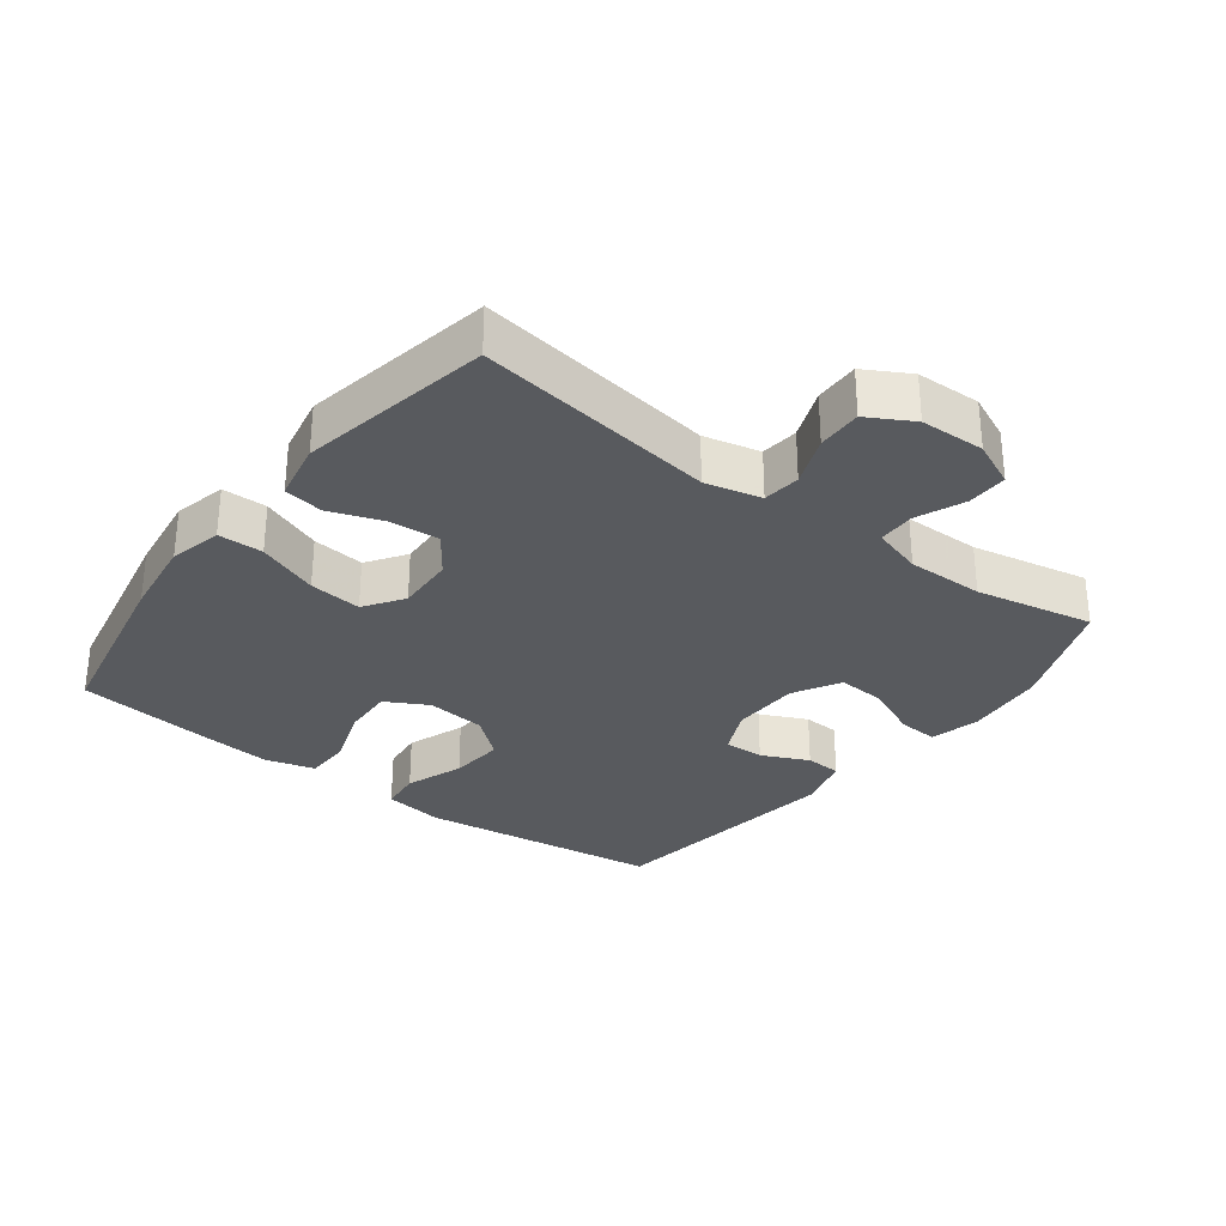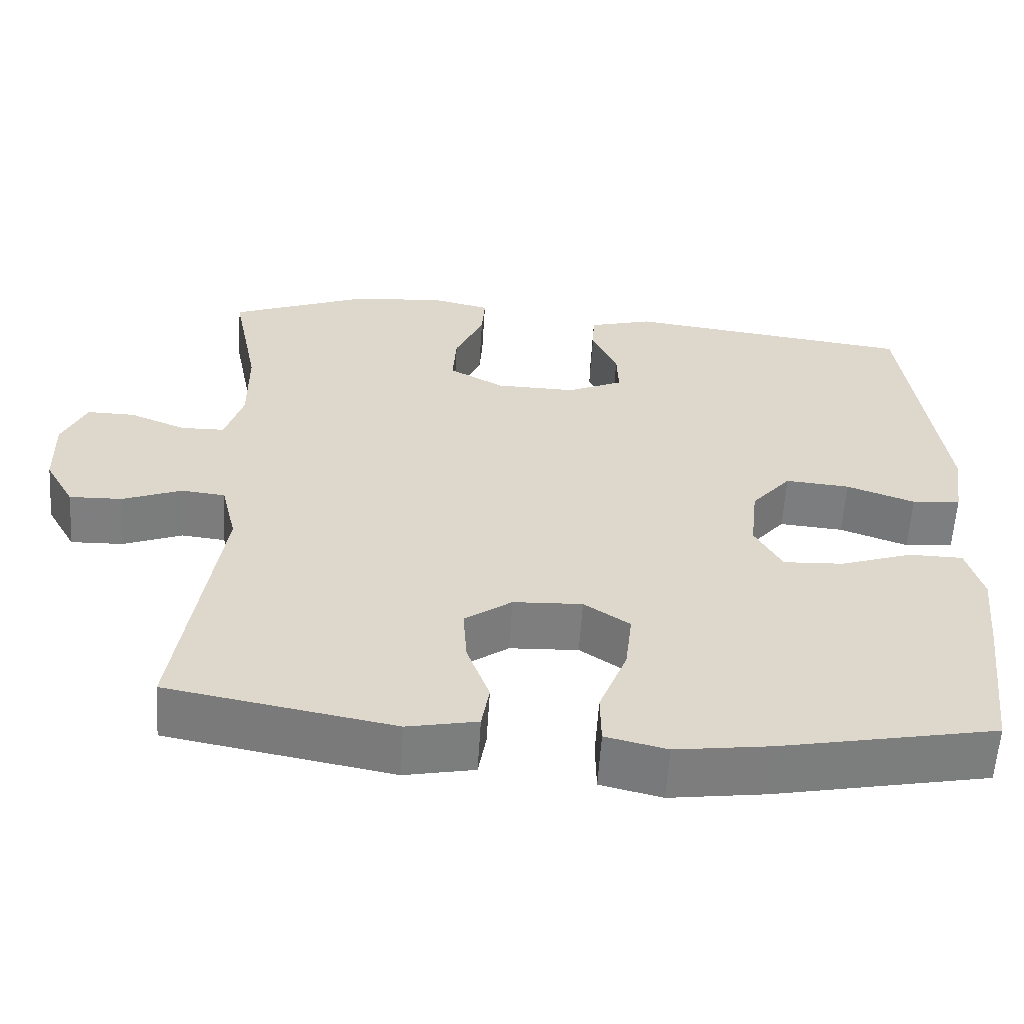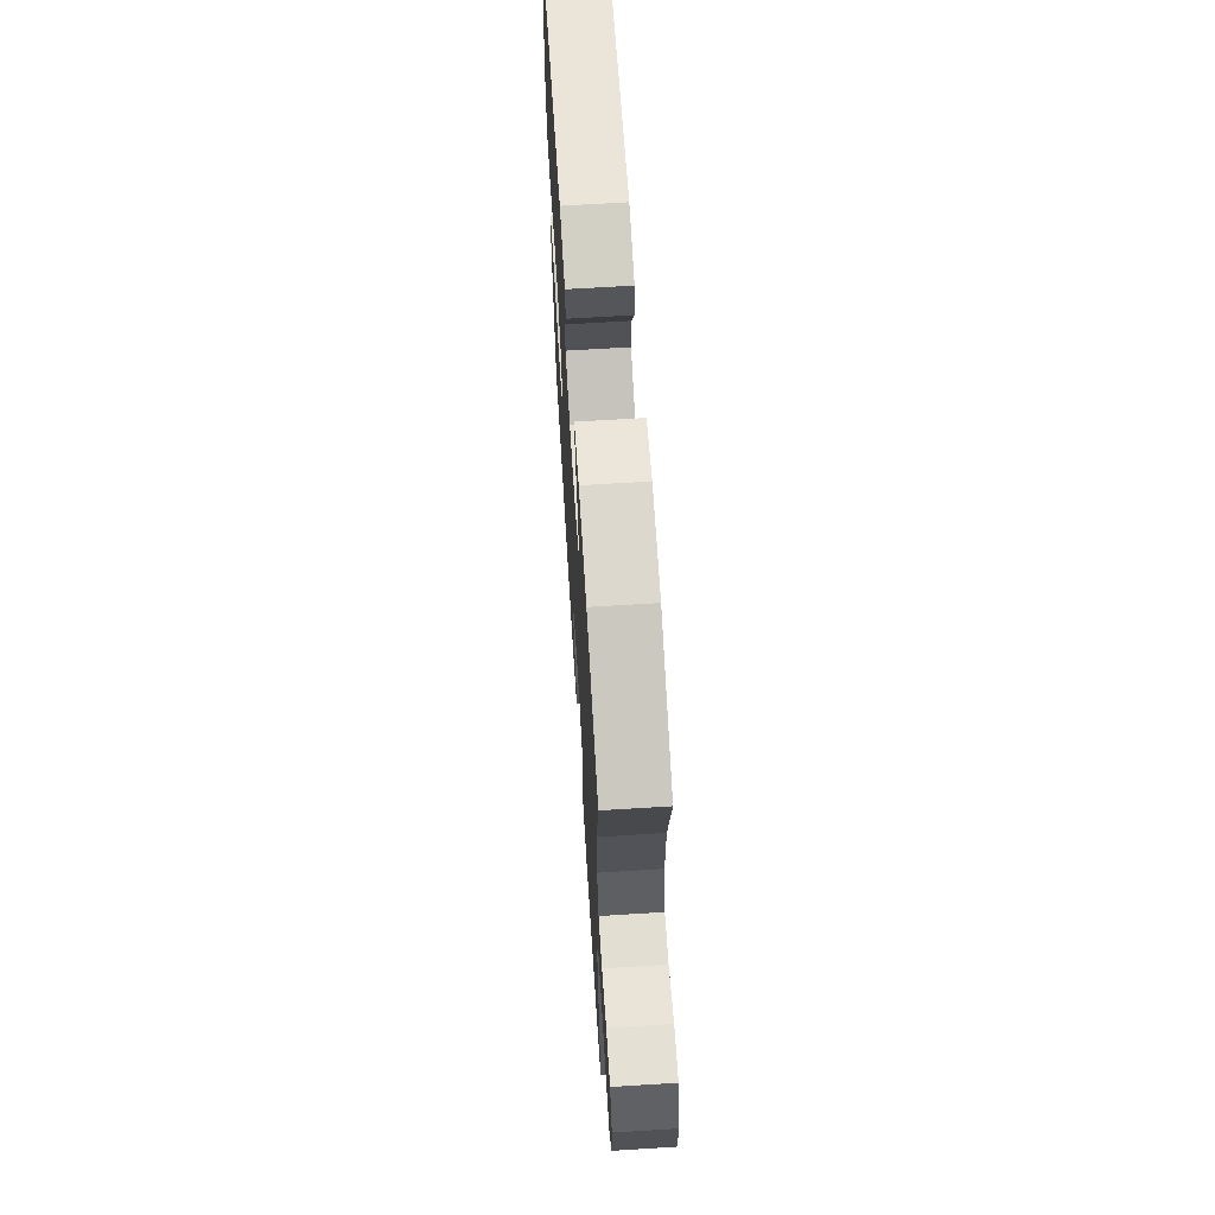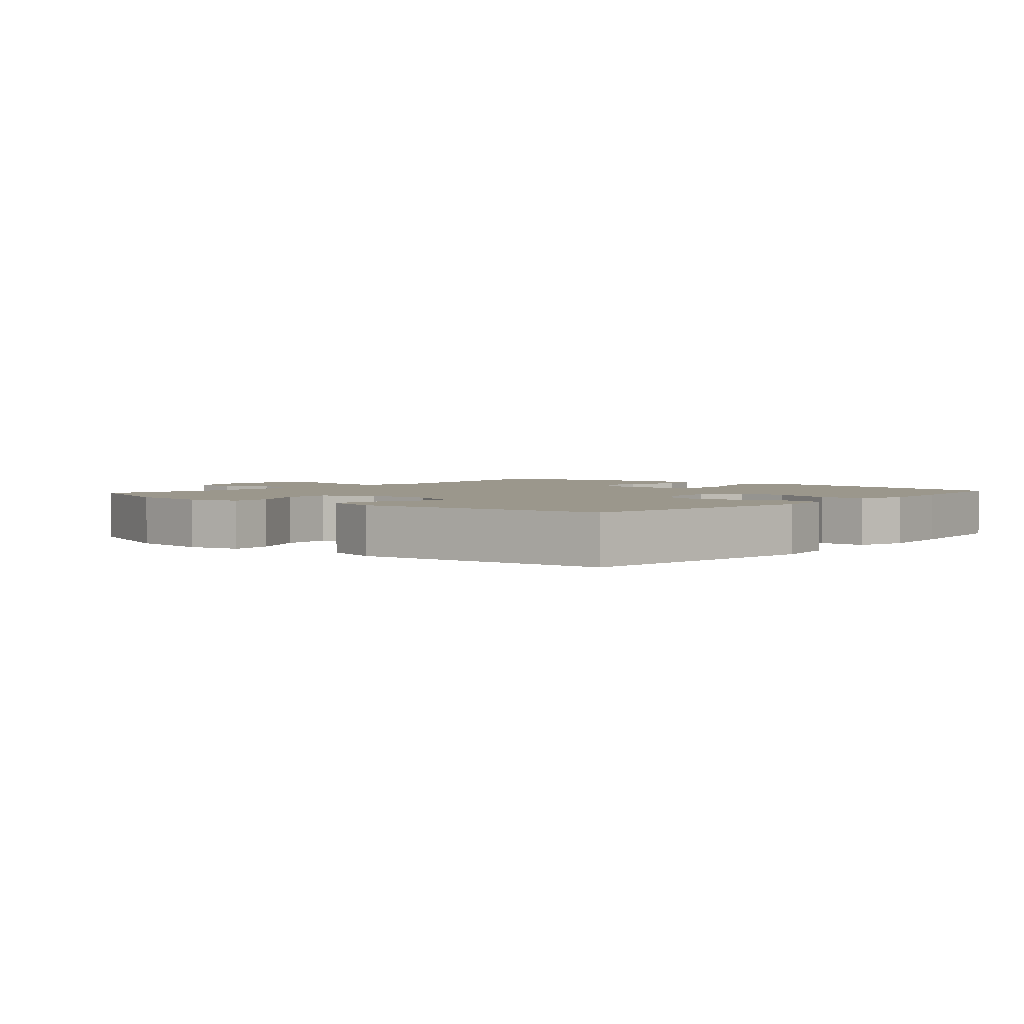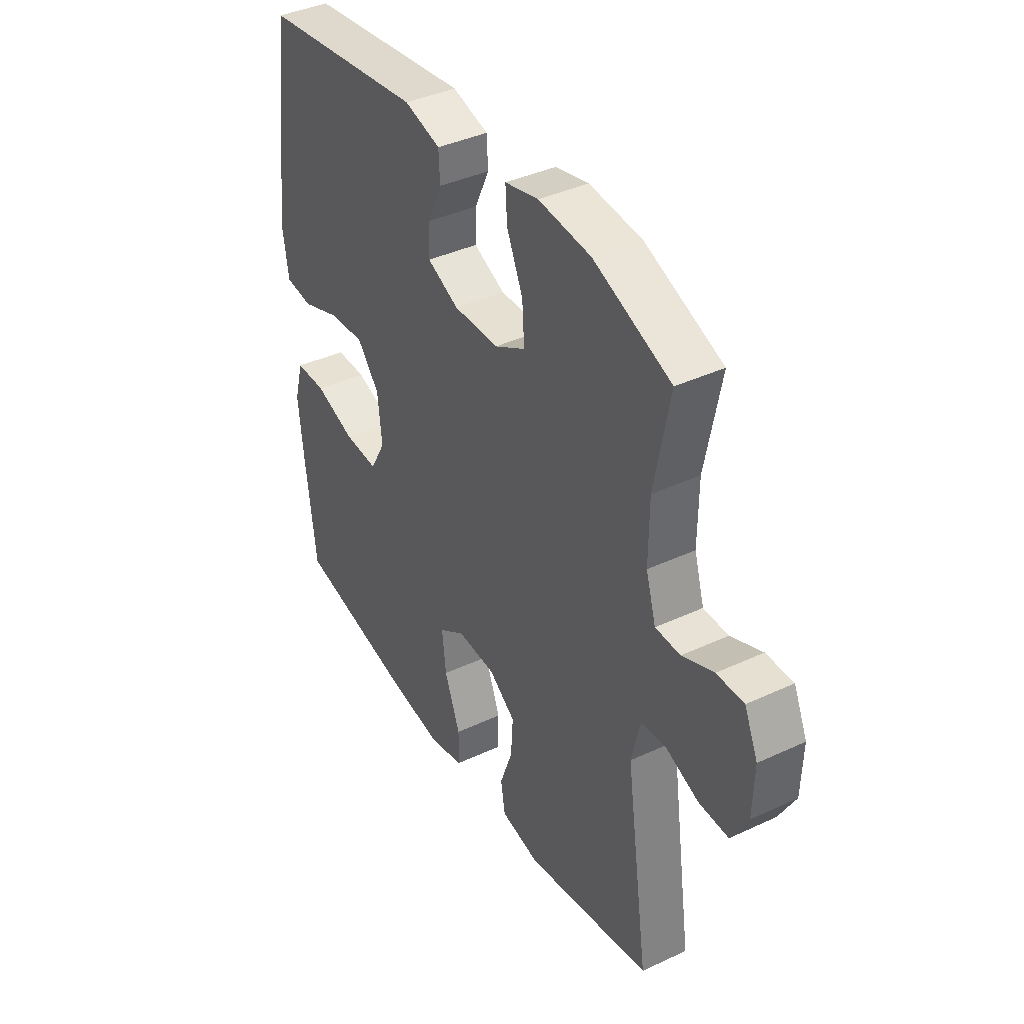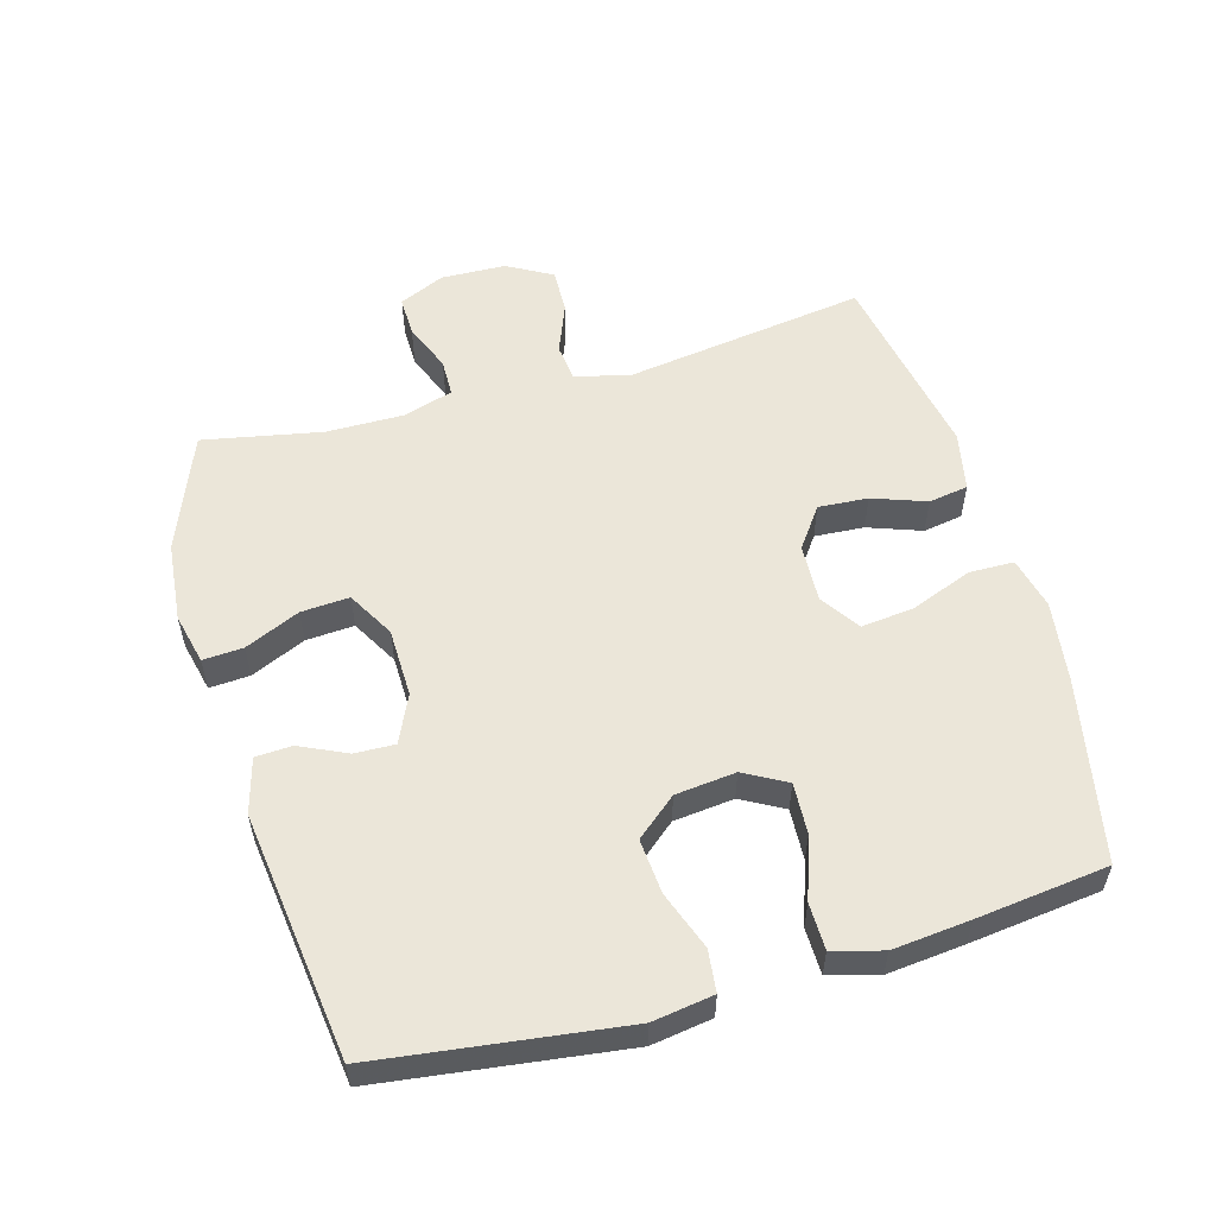
<metadata>
{"format":"obj","ext":"obj","renderer":"f3d","projection":"perspective","resolution":1024,"background":"white","views":[{"elev":-30.5,"azim":-127.2,"up":"+Y"},{"elev":-59.3,"azim":-3.6,"up":"+Z"},{"elev":66.6,"azim":-93.6,"up":"+Z"},{"elev":2.7,"azim":41.1,"up":"+Y"},{"elev":39.5,"azim":-120.1,"up":"+Z"},{"elev":55.7,"azim":74.2,"up":"+Y"}]}
</metadata>
<code>
v -0.5 0.07 0.5
v -0.323 0.07 0.57
v -0.202 0.07 0.582
v -0.125 0.07 0.564
v -0.129 0.07 0.503
v -0.166 0.07 0.42
v -0.171 0.07 0.347
v -0.1 0.07 0.307
v 0.004 0.07 0.305
v 0.076 0.07 0.338
v 0.074 0.07 0.399
v 0.041 0.07 0.47
v 0.044 0.07 0.525
v 0.127 0.07 0.548
v 0.5 0.07 0.5
v 0.548 0.07 0.131
v 0.534 0.07 0.039
v 0.471 0.07 0.032
v 0.383 0.07 0.064
v 0.3 0.07 0.071
v 0.249 0.07 0.01
v 0.239 0.07 -0.081
v 0.274 0.07 -0.145
v 0.352 0.07 -0.141
v 0.445 0.07 -0.109
v 0.515 0.07 -0.11
v 0.536 0.07 -0.185
v 0.524 0.07 -0.302
v 0.5 0.07 -0.5
v 0.224 0.07 -0.555
v 0.101 0.07 -0.572
v 0.022 0.07 -0.553
v 0.021 0.07 -0.485
v 0.057 0.07 -0.392
v 0.066 0.07 -0.312
v 0.007 0.07 -0.272
v -0.082 0.07 -0.276
v -0.143 0.07 -0.32
v -0.138 0.07 -0.395
v -0.109 0.07 -0.476
v -0.119 0.07 -0.536
v -0.209 0.07 -0.554
v -0.5 0.07 -0.5
v -0.447 0.07 -0.136
v -0.467 0.07 -0.051
v -0.524 0.07 -0.045
v -0.6 0.07 -0.075
v -0.668 0.07 -0.077
v -0.706 0.07 -0.009
v -0.709 0.07 0.089
v -0.678 0.07 0.158
v -0.616 0.07 0.157
v -0.544 0.07 0.127
v -0.487 0.07 0.128
v -0.464 0.07 0.204
v -0.465 0.07 0.321
v -0.5 0 0.5
v -0.323 0 0.57
v -0.202 0 0.582
v -0.125 0 0.564
v -0.129 0 0.503
v -0.166 0 0.42
v -0.171 0 0.347
v -0.1 0 0.307
v 0.004 0 0.305
v 0.076 0 0.338
v 0.074 0 0.399
v 0.041 0 0.47
v 0.044 0 0.525
v 0.127 0 0.548
v 0.5 0 0.5
v 0.548 0 0.131
v 0.534 0 0.039
v 0.471 0 0.032
v 0.383 0 0.064
v 0.3 0 0.071
v 0.249 0 0.01
v 0.239 0 -0.081
v 0.274 0 -0.145
v 0.352 0 -0.141
v 0.445 0 -0.109
v 0.515 0 -0.11
v 0.536 0 -0.185
v 0.524 0 -0.302
v 0.5 0 -0.5
v 0.224 0 -0.555
v 0.101 0 -0.572
v 0.022 0 -0.553
v 0.021 0 -0.485
v 0.057 0 -0.392
v 0.066 0 -0.312
v 0.007 0 -0.272
v -0.082 0 -0.276
v -0.143 0 -0.32
v -0.138 0 -0.395
v -0.109 0 -0.476
v -0.119 0 -0.536
v -0.209 0 -0.554
v -0.5 0 -0.5
v -0.447 0 -0.136
v -0.467 0 -0.051
v -0.524 0 -0.045
v -0.6 0 -0.075
v -0.668 0 -0.077
v -0.706 0 -0.009
v -0.709 0 0.089
v -0.678 0 0.158
v -0.616 0 0.157
v -0.544 0 0.127
v -0.487 0 0.128
v -0.464 0 0.204
v -0.465 0 0.321
f 50 51 52 53
f 50 53 54
f 49 50 54
f 46 47 48 49
f 45 46 49 54
f 44 45 54 55
f 42 43 44
f 39 40 41 42
f 38 39 42 44
f 37 38 44 55
f 31 32 33 34
f 31 34 35
f 30 31 35
f 29 30 35
f 28 29 35 36
f 24 25 26 27
f 23 24 27 28
f 16 17 18 19
f 16 19 20
f 15 16 20
f 14 15 20 21
f 11 12 13 14
f 10 11 14 21
f 3 4 5 6
f 3 6 7
f 56 1 2 3
f 56 3 7
f 36 37 55 56
f 36 56 7 8
f 23 28 36
f 22 23 36 8
f 9 10 21 22
f 8 9 22
f 109 108 107 106
f 110 109 106
f 110 106 105
f 105 104 103 102
f 110 105 102 101
f 111 110 101 100
f 100 99 98
f 98 97 96 95
f 100 98 95 94
f 111 100 94 93
f 90 89 88 87
f 91 90 87
f 91 87 86
f 91 86 85
f 92 91 85 84
f 83 82 81 80
f 84 83 80 79
f 75 74 73 72
f 76 75 72
f 76 72 71
f 77 76 71 70
f 70 69 68 67
f 77 70 67 66
f 62 61 60 59
f 63 62 59
f 59 58 57 112
f 63 59 112
f 112 111 93 92
f 64 63 112 92
f 92 84 79
f 64 92 79 78
f 78 77 66 65
f 78 65 64
f 1 57 58 2
f 2 58 59 3
f 3 59 60 4
f 4 60 61 5
f 5 61 62 6
f 6 62 63 7
f 7 63 64 8
f 8 64 65 9
f 9 65 66 10
f 10 66 67 11
f 11 67 68 12
f 12 68 69 13
f 13 69 70 14
f 14 70 71 15
f 15 71 72 16
f 16 72 73 17
f 17 73 74 18
f 18 74 75 19
f 19 75 76 20
f 20 76 77 21
f 21 77 78 22
f 22 78 79 23
f 23 79 80 24
f 24 80 81 25
f 25 81 82 26
f 26 82 83 27
f 27 83 84 28
f 28 84 85 29
f 29 85 86 30
f 30 86 87 31
f 31 87 88 32
f 32 88 89 33
f 33 89 90 34
f 34 90 91 35
f 35 91 92 36
f 36 92 93 37
f 37 93 94 38
f 38 94 95 39
f 39 95 96 40
f 40 96 97 41
f 41 97 98 42
f 42 98 99 43
f 43 99 100 44
f 44 100 101 45
f 45 101 102 46
f 46 102 103 47
f 47 103 104 48
f 48 104 105 49
f 49 105 106 50
f 50 106 107 51
f 51 107 108 52
f 52 108 109 53
f 53 109 110 54
f 54 110 111 55
f 55 111 112 56
f 56 112 57 1

</code>
